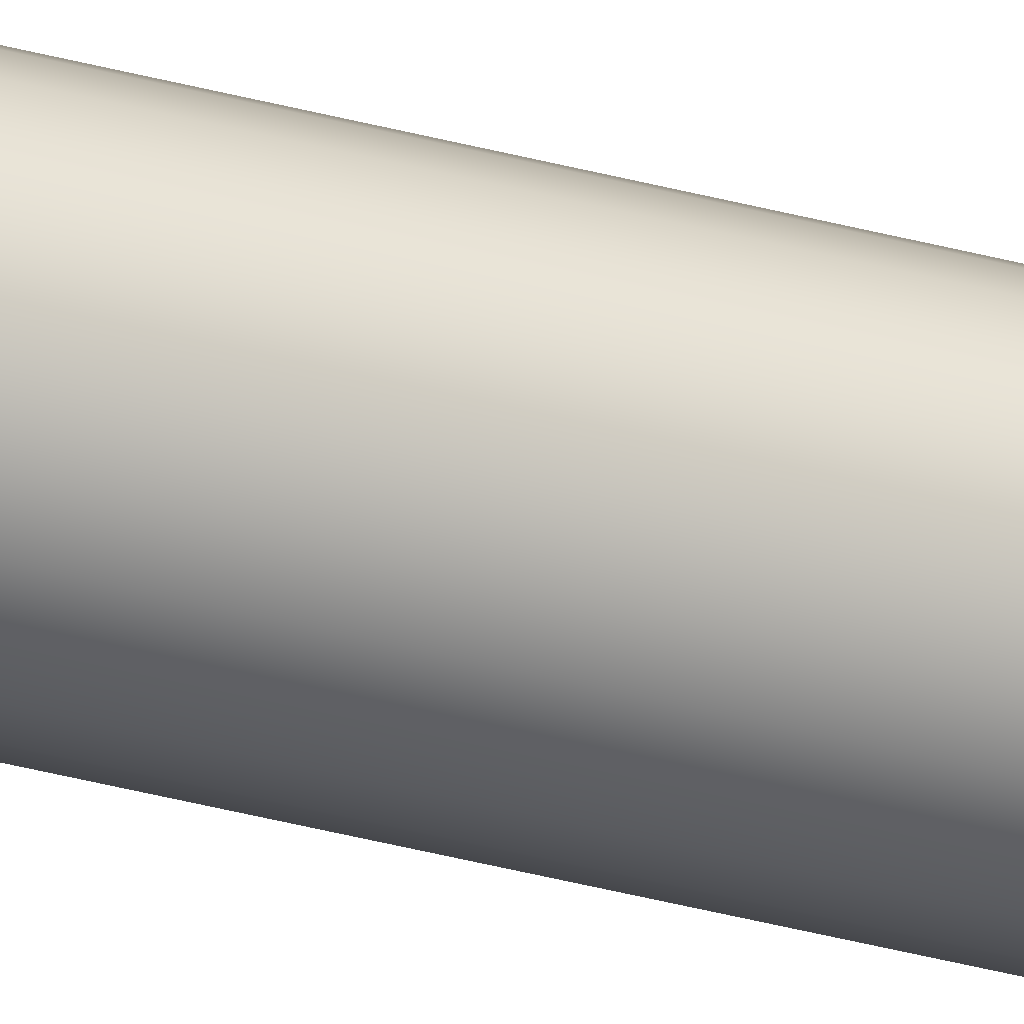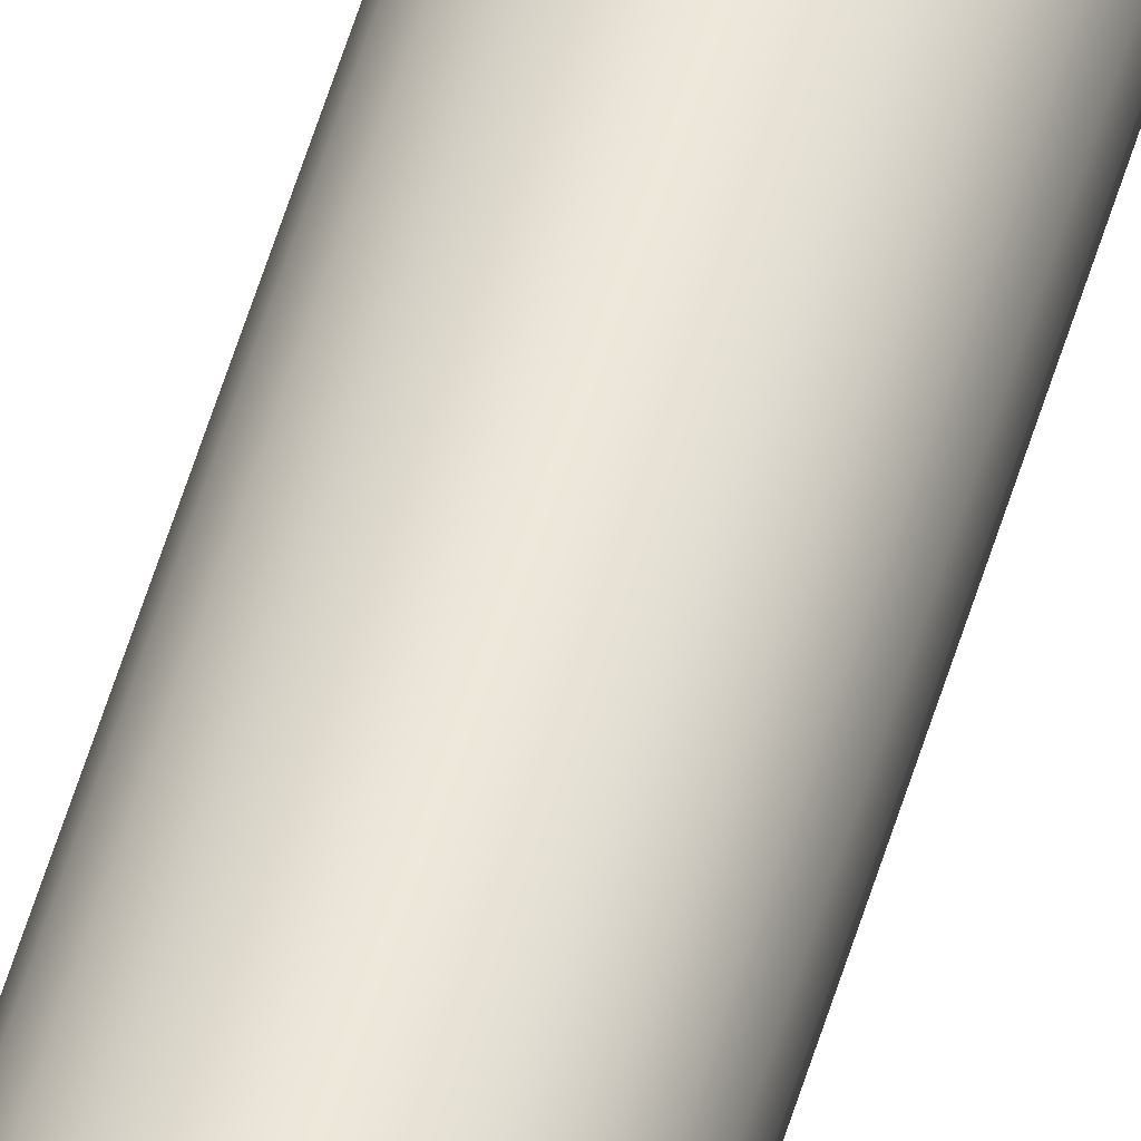
<metadata>
{"format":"obj","ext":"obj","renderer":"f3d","projection":"perspective","resolution":1024,"background":"white","views":[{"elev":-32.3,"azim":68.4,"up":"+Y"},{"elev":51.7,"azim":15.7,"up":"+Y"}]}
</metadata>
<code>
g Body1
v -6 -0 600
v -5.796 -1.553 600
v -5.196 -3 600
v -4.243 -4.243 600
v -3 -5.196 600
v -1.553 -5.796 600
v 0 -6 600
v 1.553 -5.796 600
v 3 -5.196 600
v 4.243 -4.243 600
v 5.196 -3 600
v 5.796 -1.553 600
v 6 0 600
v 5.796 1.553 600
v 5.196 3 600
v 4.243 4.243 600
v 3 5.196 600
v 1.553 5.796 600
v 0 6 600
v -1.553 5.796 600
v -3 5.196 600
v -4.243 4.243 600
v -5.196 3 600
v -5.796 1.553 600
v -6 -0 0
v -5.796 1.553 0
v -5.196 3 0
v -4.243 4.243 0
v -3 5.196 0
v -1.553 5.796 0
v 0 6 0
v 1.553 5.796 0
v 3 5.196 0
v 4.243 4.243 0
v 5.196 3 0
v 5.796 1.553 0
v 6 0 0
v 5.796 -1.553 0
v 5.196 -3 0
v 4.243 -4.243 0
v 3 -5.196 0
v 1.553 -5.796 0
v 0 -6 0
v -1.553 -5.796 0
v -3 -5.196 0
v -4.243 -4.243 0
v -5.196 -3 0
v -5.796 -1.553 0
v -7 -0 600
v -6.761 1.812 600
v -6.062 3.5 600
v -4.95 4.95 600
v -3.5 6.062 600
v -1.812 6.761 600
v 0 7 600
v 1.812 6.761 600
v 3.5 6.062 600
v 4.95 4.95 600
v 6.062 3.5 600
v 6.761 1.812 600
v 7 0 600
v 6.761 -1.812 600
v 6.062 -3.5 600
v 4.95 -4.95 600
v 3.5 -6.062 600
v 1.812 -6.761 600
v 0 -7 600
v -1.812 -6.761 600
v -3.5 -6.062 600
v -4.95 -4.95 600
v -6.062 -3.5 600
v -6.761 -1.812 600
v -7 -0 0
v -6.761 -1.812 0
v -6.062 -3.5 0
v -4.95 -4.95 0
v -3.5 -6.062 0
v -1.812 -6.761 0
v 0 -7 0
v 1.812 -6.761 0
v 3.5 -6.062 0
v 4.95 -4.95 0
v 6.062 -3.5 0
v 6.761 -1.812 0
v 7 0 0
v 6.761 1.812 0
v 6.062 3.5 0
v 4.95 4.95 0
v 3.5 6.062 0
v 1.812 6.761 0
v 0 7 0
v -1.812 6.761 0
v -3.5 6.062 0
v -4.95 4.95 0
v -6.062 3.5 0
v -6.761 1.812 0
f 2 48 1
f 1 48 25
f 1 25 24
f 24 25 26
f 24 26 23
f 23 26 27
f 23 27 22
f 22 27 28
f 22 28 21
f 21 28 29
f 21 29 20
f 20 29 30
f 20 30 19
f 19 30 31
f 19 31 18
f 18 31 32
f 18 32 17
f 17 32 33
f 17 33 16
f 16 33 34
f 16 34 15
f 15 34 35
f 15 35 14
f 14 35 36
f 14 36 13
f 13 36 37
f 13 37 12
f 12 37 38
f 12 38 11
f 11 38 39
f 11 39 10
f 10 39 40
f 10 40 9
f 9 40 41
f 9 41 8
f 8 41 42
f 8 42 7
f 7 42 43
f 7 43 6
f 6 43 44
f 6 44 5
f 5 44 45
f 5 45 4
f 4 45 46
f 4 46 3
f 3 46 47
f 3 47 2
f 2 47 48
f 50 96 49
f 49 96 73
f 49 73 72
f 72 73 74
f 72 74 71
f 71 74 75
f 71 75 70
f 70 75 76
f 70 76 69
f 69 76 77
f 69 77 68
f 68 77 78
f 68 78 67
f 67 78 79
f 67 79 66
f 66 79 80
f 66 80 65
f 65 80 81
f 65 81 64
f 64 81 82
f 64 82 63
f 63 82 83
f 63 83 62
f 62 83 84
f 62 84 61
f 61 84 85
f 61 85 60
f 60 85 86
f 60 86 59
f 59 86 87
f 59 87 58
f 58 87 88
f 58 88 57
f 57 88 89
f 57 89 56
f 56 89 90
f 56 90 55
f 55 90 91
f 55 91 54
f 54 91 92
f 54 92 53
f 53 92 93
f 53 93 52
f 52 93 94
f 52 94 51
f 51 94 95
f 51 95 50
f 50 95 96
f 2 1 49
f 49 1 24
f 49 24 50
f 50 24 23
f 50 23 51
f 51 23 22
f 51 22 52
f 52 22 21
f 52 21 53
f 53 21 20
f 53 20 54
f 54 20 19
f 54 19 55
f 55 19 56
f 56 19 18
f 56 18 57
f 57 18 17
f 57 17 58
f 58 17 16
f 58 16 59
f 59 16 15
f 59 15 60
f 60 15 14
f 60 14 61
f 61 14 13
f 61 13 62
f 62 13 12
f 62 12 11
f 62 11 63
f 63 11 10
f 63 10 64
f 64 10 9
f 64 9 65
f 65 9 8
f 65 8 66
f 66 8 7
f 66 7 67
f 67 7 68
f 68 7 6
f 68 6 69
f 69 6 5
f 69 5 70
f 70 5 4
f 70 4 71
f 71 4 3
f 71 3 72
f 72 3 2
f 72 2 49
f 48 74 25
f 25 74 73
f 25 73 26
f 26 73 96
f 26 96 27
f 27 96 95
f 27 95 28
f 28 95 94
f 28 94 29
f 29 94 93
f 29 93 30
f 30 93 92
f 30 92 31
f 31 92 91
f 31 91 90
f 48 47 74
f 74 47 75
f 75 47 46
f 75 46 76
f 76 46 45
f 76 45 77
f 77 45 44
f 77 44 78
f 78 44 43
f 78 43 79
f 79 43 80
f 80 43 42
f 80 42 81
f 81 42 41
f 81 41 82
f 82 41 40
f 82 40 83
f 83 40 39
f 83 39 84
f 84 39 38
f 84 38 85
f 85 38 37
f 85 37 36
f 85 36 86
f 86 36 35
f 86 35 87
f 87 35 34
f 87 34 88
f 88 34 33
f 88 33 89
f 89 33 32
f 89 32 90
f 90 32 31

</code>
